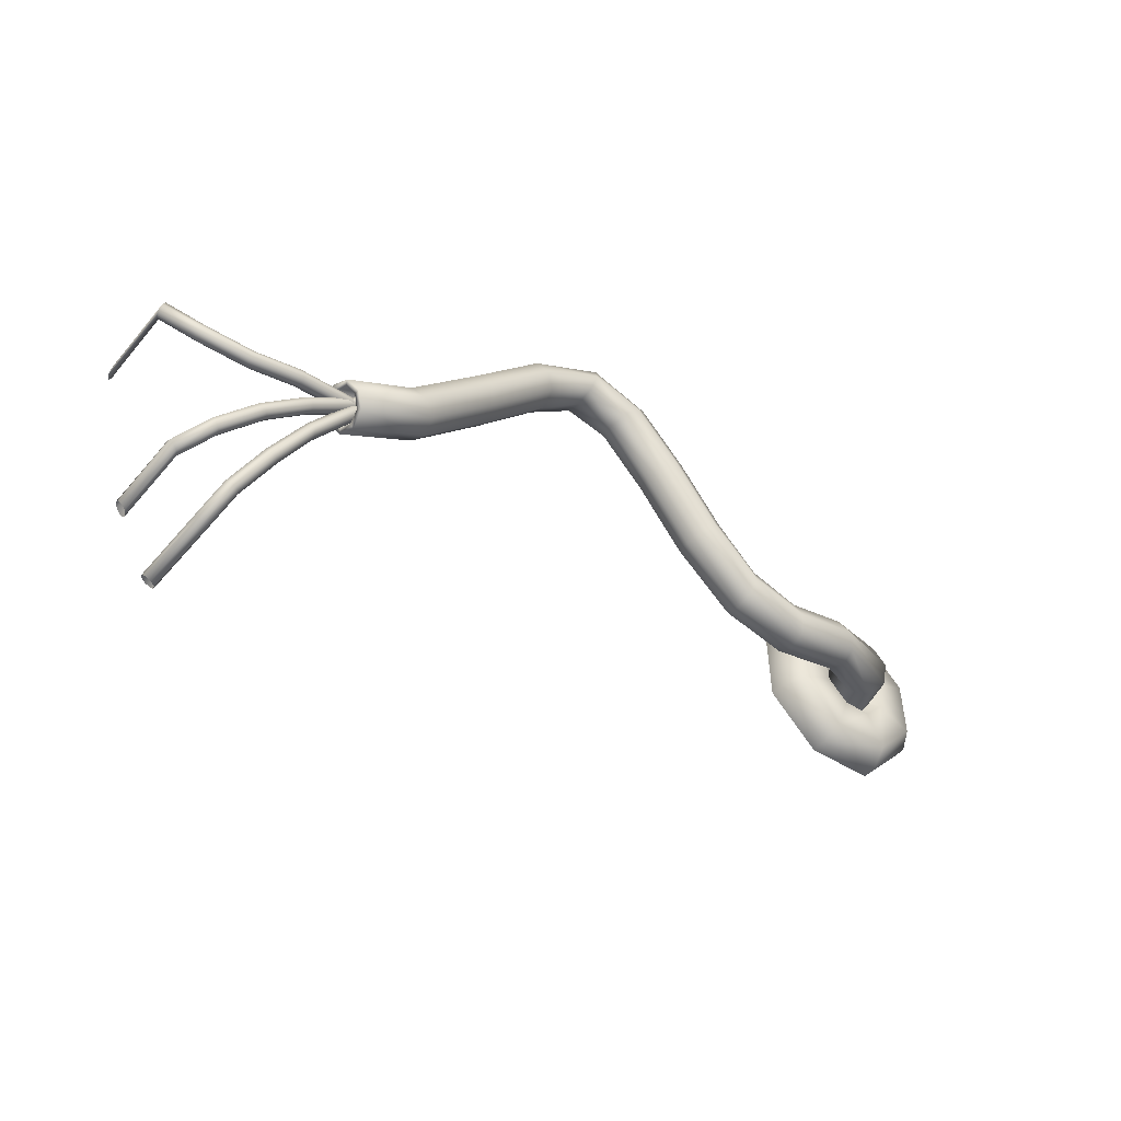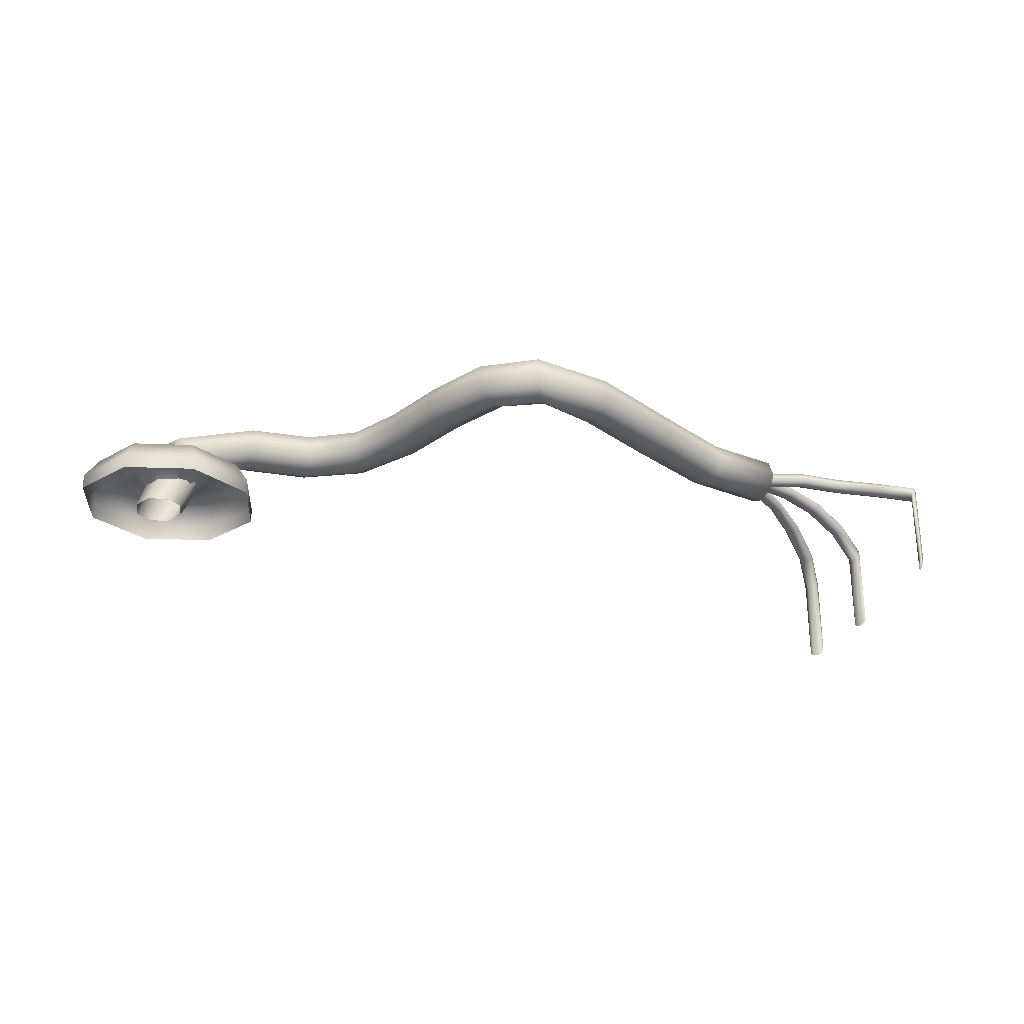
<metadata>
{"format":"obj","ext":"obj","renderer":"f3d","projection":"perspective","resolution":1024,"background":"white","views":[{"elev":-45.7,"azim":142.3,"up":"+Z"},{"elev":-26.5,"azim":-2.2,"up":"+Y"}]}
</metadata>
<code>
g Electric_Rope
v 0.2657 0.3694 -0.6789
v 0.7852 0.183 -0.3435
v 0.6679 0.3694 -0.2922
v 0.3123 0.183 -0.7981
v -0.2922 0.3694 -0.6679
v -0.1434 0.3694 -0.3278
v 0.1304 0.3694 -0.3332
v 0.6679 0.3694 -0.2922
v -0.3332 0.3694 -0.1304
v 0.3278 0.3694 -0.1434
v -0.6789 0.3694 -0.2657
v -0.3278 0.3694 0.1434
v 0.6789 0.3694 0.2657
v 0.3332 0.3694 0.1304
v -0.3435 0.183 -0.7852
v -0.6679 0.3694 0.2922
v -0.1304 0.3694 0.3332
v 0.7981 0.183 0.3123
v 0.7852 0.183 -0.3435
v -0.7981 0.183 -0.3123
v 0.3123 0.04758 -0.7981
v -0.3435 0.04759 -0.7852
v 0.7852 0.04758 -0.3435
v 0.7981 0.04758 0.3123
v -0.7981 0.0476 -0.3123
v 0.3435 0.04759 0.7852
v -0.7852 0.183 0.3435
v -0.7852 0.0476 0.3435
v 0.3435 0.183 0.7852
v -0.3123 0.0476 0.7981
v -0.3123 0.183 0.7981
v -0.2657 0.3694 0.6789
v 0.2922 0.3694 0.6679
v -0.2657 0.3694 0.6789
v 0.1434 0.3694 0.3278
v -0.3278 0.3694 0.1434
v -0.05521 0.1773 0.1411
v -0.1388 0.1773 0.06071
v -0.3332 0.3694 -0.1304
v -0.1411 0.1773 -0.05521
v -0.1434 0.3694 -0.3278
v -0.06072 0.1773 -0.1388
v 0.1304 0.3694 -0.3332
v 0.0552 0.1773 -0.1411
v 0.1434 0.3694 0.3278
v 0.1411 0.1773 0.0552
v 0.06072 0.1773 0.1388
v -0.1304 0.3694 0.3332
v -0.05521 0.1773 0.1411
v 0.1388 0.1773 -0.06073
v 0.3278 0.3694 -0.1434
v 0.0552 0.1773 -0.1411
v 0.1304 0.3694 -0.3332
v 1.802 0.8216 -0.05424
v 2.215 0.6658 0.2646
v 1.816 0.6658 -0.1171
v 2.172 0.8216 0.3127
v 1.816 0.9773 -0.1171
v 2.215 0.9773 0.2646
v 2.623 0.6658 0.7842
v 2.573 0.8216 0.8242
v 2.745 0.6013 0.6875
v 2.318 0.6013 0.1484
v 2.623 0.9773 0.7842
v 2.318 1.042 0.1484
v 3.064 0.6658 1.233
v 3.175 0.6013 1.124
v 3.018 0.8216 1.279
v 2.867 0.6658 0.5909
v 3.286 0.6658 1.015
v 3.687 0.6658 1.083
v 3.652 0.6013 1.235
v 3.332 0.8215 0.9698
v 2.918 0.8215 0.5508
v 3.286 0.9772 1.015
v 3.617 0.6658 1.386
v 2.422 0.6658 0.03231
v 3.064 0.9773 1.233
v 3.602 0.8216 1.449
v 2.745 1.042 0.6875
v 4.206 0.6013 0.8775
v 4.29 0.6658 1.008
v 4.121 0.6658 0.7466
v 3.687 0.6658 1.083
v 3.617 0.9773 1.386
v 3.175 1.042 1.124
v 4.325 0.8216 1.063
v 4.818 0.6013 0.2438
v 4.706 0.6658 0.1356
v 4.93 0.6658 0.352
v 4.086 0.8215 0.6924
v 4.66 0.8215 0.09078
v 3.701 0.8215 1.02
v 3.286 0.6658 1.015
v 3.332 0.8215 0.9698
v 3.687 0.9772 1.083
v 3.286 0.9772 1.015
v 4.121 0.9772 0.7466
v 4.706 0.9772 0.1356
v 4.206 1.042 0.8775
v 3.652 1.042 1.235
v 4.818 1.042 0.2438
v 5.347 0.6658 -0.5031
v 5.301 0.8215 -0.5488
v 5.347 0.9772 -0.5031
v 5.457 1.042 -0.3928
v 5.457 0.6014 -0.3928
v 4.93 0.9773 0.352
v 4.29 0.9773 1.008
v 5.567 0.9773 -0.2825
v 5.981 0.8215 -0.9492
v 6.013 0.9772 -0.8933
v 6.091 1.042 -0.7584
v 6.032 0.9396 -0.8607
v 6.007 0.8215 -0.903
v 6.013 0.6658 -0.8933
v 6.032 0.7035 -0.8607
v 6.091 0.6014 -0.7584
v 6.091 0.6546 -0.7584
v 5.567 0.6658 -0.2825
v 6.168 0.9773 -0.6236
v 6.091 0.9885 -0.7584
v 6.032 0.9396 -0.8607
v 6.15 0.9396 -0.6562
v 6.174 0.8216 -0.6138
v 6.201 0.8216 -0.5677
v 6.15 0.7035 -0.6562
v 5.612 0.8216 -0.2368
v 6.168 0.6658 -0.6236
v 6.091 0.6546 -0.7584
v 4.976 0.8216 0.3968
v 3.687 0.9772 1.083
v 2.867 0.9772 0.5908
v 2.465 0.8215 -0.0158
v 2.422 0.9772 0.0323
v 1.886 0.6658 -0.4207
v 1.9 0.8215 -0.4836
v 1.886 0.9772 -0.4207
v 1.886 0.9772 -0.4207
v 1.851 1.042 -0.2689
v 2.215 0.9773 0.2646
v 1.816 0.9773 -0.1171
v 1.262 0.8215 -0.6071
v 1.276 0.9772 -0.5442
v 1.31 1.042 -0.3923
v 1.276 0.6658 -0.5442
v 1.886 0.6658 -0.4207
v 0.6396 0.6658 -0.3967
v 1.31 0.6013 -0.3923
v 0.6118 0.8215 -0.4549
v 0.2024 0.4755 -0.2933
v 0.02846 0.5608 -0.3126
v 0.6396 0.9772 -0.3967
v 1.345 0.9773 -0.2404
v 1.802 0.8216 -0.05424
v 0.7068 1.042 -0.2563
v 0.7068 1.042 -0.2563
v -0.08314 0.6732 -0.1993
v -0.067 0.7467 -0.01972
v 1.359 0.8216 -0.1774
v 1.816 0.6658 -0.1171
v 0.774 0.9773 -0.1158
v -0.067 0.7467 -0.01972
v 0.06743 0.7384 0.1209
v 0.8018 0.8216 -0.05765
v 1.345 0.6658 -0.2404
v -0.2087 0.002792 -0.2606
v -0.319 0.002797 -0.115
v -0.0314 0.002793 -0.2631
v 0.2024 0.4755 -0.2933
v -0.2977 0.002803 0.08848
v -0.1572 0.002809 0.2307
v 0.2414 0.653 0.1402
v 0.02009 0.002809 0.2283
v 0.774 0.6658 -0.1158
v 0.353 0.5407 0.0269
v 0.1304 0.002805 0.08266
v 0.3368 0.4672 -0.1527
v 0.1091 0.002798 -0.1209
v 0.2024 0.4755 -0.2933
v 0.6396 0.6658 -0.3967
v 0.7068 0.6013 -0.2563
v 1.276 0.6658 -0.5442
v 1.851 0.6013 -0.2689
v 2.215 0.6658 0.2646
v 6.15 0.7035 -0.6562
v 5.621 0.7035 -0.3191
v 5.562 0.6546 -0.4214
v 6.091 0.6546 -0.7584
v 6.091 0.6546 -0.7584
v 5.562 0.6546 -0.4214
v 5.503 0.7035 -0.5236
v 6.032 0.7035 -0.8607
v 5.479 0.8215 -0.566
v 6.007 0.8215 -0.903
v 5.503 0.9396 -0.5236
v 5.562 0.9885 -0.4214
v 5.621 0.9396 -0.3191
v 6.15 0.9396 -0.6562
v 5.646 0.8216 -0.2768
v 6.174 0.8216 -0.6138
v 5.621 0.7035 -0.3191
v 6.511 0.9006 -0.7407
v 6.957 0.8242 -0.8142
v 6.949 0.8524 -0.7684
v 6.494 0.8707 -0.7835
v 6.016 0.8501 -0.6589
v 6.006 0.8222 -0.7045
v 6.945 0.7741 -0.8314
v 6.497 0.8177 -0.7975
v 7.355 0.67 -0.7126
v 7.364 0.7215 -0.6971
v 6.949 0.8524 -0.7684
v 6.918 0.7316 -0.81
v 7.33 0.6268 -0.6904
v 6.009 0.7694 -0.7188
v 6.517 0.7727 -0.7744
v 5.716 0.7492 -0.6011
v 5.721 0.7757 -0.5536
v 6.016 0.8501 -0.6589
v 5.719 0.6965 -0.6155
v 5.733 0.7605 -0.5007
v 6.024 0.7226 -0.6932
v 5.73 0.6485 -0.5883
v 6.033 0.8367 -0.6085
v 5.744 0.7124 -0.4735
v 6.511 0.9006 -0.7407
v 6.041 0.7092 -0.6429
v 5.742 0.6333 -0.5355
v 6.543 0.762 -0.7278
v 6.048 0.7898 -0.583
v 5.748 0.6598 -0.4879
v 6.537 0.8899 -0.6941
v 6.051 0.737 -0.5972
v 6.557 0.8449 -0.671
v 6.559 0.7919 -0.685
v 6.894 0.7215 -0.7624
v 6.925 0.8423 -0.7208
v 6.886 0.7497 -0.7166
v 6.898 0.7997 -0.6994
v 7.304 0.6174 -0.6436
v 7.351 0.7512 -0.6531
v 7.325 0.7417 -0.6063
v 7.292 0.6471 -0.5996
v 7.301 0.6986 -0.5841
v 7.602 0.4632 -0.4305
v 7.592 0.4919 -0.3852
v 7.604 0.5424 -0.3685
v 7.63 0.5851 -0.3902
v 7.655 0.595 -0.4375
v 7.664 0.5663 -0.4828
v 7.627 0.4731 -0.4778
v 7.653 0.5158 -0.4995
v 7.602 -0.3157 -0.4305
v 7.592 -0.287 -0.3852
v 7.627 -0.3058 -0.4778
v 7.604 -0.2366 -0.3685
v 7.653 -0.2631 -0.4995
v 7.63 -0.1939 -0.3902
v 7.664 -0.2127 -0.4828
v 7.655 -0.184 -0.4375
v 6.042 0.7208 -0.6784
v 6.463 0.7589 -0.9464
v 6.432 0.7398 -0.9874
v 6.068 0.7374 -0.6332
v 6.432 0.7398 -0.9874
v 6.767 0.7058 -1.187
v 6.725 0.691 -1.22
v 6.391 0.7594 -1.017
v 6.001 0.7407 -0.7088
v 6.042 0.7208 -0.6784
v 5.765 0.7301 -0.5284
v 5.806 0.7101 -0.4978
v 6.042 0.7208 -0.6784
v 5.73 0.7734 -0.5239
v 5.828 0.7251 -0.4498
v 5.969 0.7854 -0.7067
v 5.72 0.8145 -0.4868
v 6.699 0.7141 -1.261
v 7.032 0.564 -1.496
v 6.063 0.7808 -0.5998
v 5.818 0.7662 -0.4127
v 5.964 0.8287 -0.6733
v 5.742 0.8294 -0.4389
v 5.989 0.8453 -0.6281
v 6.363 0.8063 -1.019
v 7.008 0.5854 -1.54
v 7.246 0.3559 -1.708
v 6.365 0.853 -0.9911
v 6.702 0.7618 -1.287
v 6.702 0.7618 -1.287
v 6.733 0.806 -1.283
v 7.013 0.6323 -1.567
v 6.733 0.806 -1.283
v 7.043 0.6773 -1.561
v 6.396 0.8721 -0.9501
v 7.221 0.3785 -1.75
v 6.775 0.8209 -1.25
v 7.043 0.6773 -1.561
v 7.224 0.4259 -1.777
v 7.043 0.6773 -1.561
v 7.255 0.4704 -1.772
v 7.081 0.694 -1.526
v 7.224 -0.353 -1.777
v 7.221 -0.4005 -1.75
v 7.255 -0.3085 -1.772
v 7.246 -0.4231 -1.708
v 7.295 -0.293 -1.738
v 7.287 0.3713 -1.675
v 7.032 0.564 -1.496
v 7.287 -0.4076 -1.675
v 7.07 0.5807 -1.46
v 7.295 0.4859 -1.738
v 7.321 -0.3157 -1.696
v 7.317 0.4158 -1.67
v 7.317 -0.3631 -1.67
v 7.321 0.4633 -1.696
v 7.104 0.6727 -1.482
v 7.1 0.6258 -1.454
v 6.801 0.7977 -1.209
v 6.798 0.75 -1.183
v 6.767 0.7058 -1.187
v 6.725 0.691 -1.22
v 7.032 0.564 -1.496
v 6.463 0.7589 -0.9464
v 6.466 0.8056 -0.9185
v 6.438 0.8525 -0.9201
v 6.03 0.8255 -0.5977
v 5.782 0.8094 -0.4082
v 5.742 0.8294 -0.4389
v 6.757 0.3922 -1.803
v 6.81 0.1638 -2.091
v 6.709 0.4005 -1.829
v 6.856 0.1571 -2.062
v 6.81 -0.6152 -2.091
v 6.856 -0.6219 -2.062
v 6.902 0.1852 -2.057
v 6.902 -0.5937 -2.057
v 6.803 0.4197 -1.799
v 6.921 0.2317 -2.077
v 6.921 -0.5472 -2.077
v 6.822 0.4668 -1.818
v 6.903 0.2693 -2.112
v 6.903 -0.5097 -2.112
v 6.802 0.506 -1.85
v 6.857 0.276 -2.14
v 6.857 -0.503 -2.14
v 6.755 0.5143 -1.876
v 6.811 0.2478 -2.146
v 6.811 -0.5312 -2.146
v 6.709 0.4868 -1.881
v 6.791 0.2013 -2.125
v 6.791 -0.5776 -2.125
v 6.81 0.1638 -2.091
v 6.709 0.4005 -1.829
v 6.69 0.4397 -1.861
v 6.556 0.692 -1.544
v 6.51 0.6636 -1.55
v 6.49 0.6175 -1.529
v 6.508 0.5807 -1.493
v 6.601 0.686 -1.515
v 6.553 0.5747 -1.464
v 6.619 0.6492 -1.479
v 6.599 0.6031 -1.458
v 6.283 0.7186 -1.213
v 6.282 0.7723 -1.204
v 6.307 0.6761 -1.188
v 6.304 0.8057 -1.167
v 6.34 0.6697 -1.145
v 6.336 0.7993 -1.124
v 6.36 0.7568 -1.099
v 6.362 0.7031 -1.108
v 6 0.7316 -0.8002
v 5.971 0.7729 -0.8199
v 5.962 0.825 -0.8046
v 5.979 0.8574 -0.7632
v 6.033 0.7253 -0.757
v 6.013 0.8511 -0.7201
v 6.042 0.8098 -0.7004
v 6.051 0.7577 -0.7157
v 5.773 0.6802 -0.5863
v 5.806 0.674 -0.5434
v 5.74 0.7207 -0.6027
v 5.821 0.7057 -0.4992
v 5.808 0.7567 -0.4795
v 5.727 0.7718 -0.583
v 5.775 0.7972 -0.4959
v 5.741 0.8034 -0.5388
g Electric_Rope_0
f 3 2 1
f 2 4 1
f 1 4 5
f 5 6 1
f 6 7 1
f 1 7 8
f 9 6 5
f 7 10 8
f 11 9 5
f 12 9 11
f 8 10 13
f 10 14 13
f 4 15 5
f 5 15 11
f 16 12 11
f 17 12 16
f 13 18 8
f 18 19 8
f 15 20 11
f 11 20 16
f 4 21 15
f 21 22 15
f 15 22 20
f 23 21 4
f 19 23 4
f 24 23 19
f 18 24 19
f 22 25 20
f 26 24 18
f 20 25 27
f 20 27 16
f 25 28 27
f 29 26 18
f 29 18 13
f 30 26 29
f 28 30 31
f 27 28 31
f 31 30 29
f 16 27 32
f 27 31 32
f 32 17 16
f 33 29 13
f 31 29 33
f 34 31 33
f 13 14 33
f 35 17 34
f 33 35 34
f 14 35 33
f 17 37 36
f 37 38 36
f 36 38 39
f 38 40 39
f 39 40 41
f 40 42 41
f 41 42 43
f 42 44 43
f 14 46 45
f 46 47 45
f 45 47 48
f 47 49 48
f 50 46 14
f 51 50 14
f 52 50 51
f 53 52 51
f 56 55 54
f 55 57 54
f 54 57 58
f 57 59 58
f 55 60 57
f 57 61 59
f 60 61 57
f 62 60 55
f 63 62 55
f 61 64 59
f 59 64 65
f 60 66 61
f 62 67 60
f 67 66 60
f 61 68 64
f 66 68 61
f 69 62 63
f 70 67 62
f 69 70 62
f 70 71 67
f 71 72 67
f 67 72 66
f 73 70 69
f 74 73 69
f 75 73 74
f 66 76 68
f 72 76 66
f 77 69 63
f 74 69 77
f 68 78 64
f 76 79 68
f 68 79 78
f 64 78 80
f 64 80 65
f 72 81 76
f 76 82 79
f 81 82 76
f 83 81 72
f 84 83 72
f 79 85 78
f 78 86 80
f 78 85 86
f 82 87 79
f 79 87 85
f 81 88 82
f 83 89 81
f 89 88 81
f 82 90 87
f 88 90 82
f 91 83 84
f 92 89 83
f 91 92 83
f 93 91 84
f 93 84 94
f 95 93 94
f 96 93 95
f 97 96 95
f 98 91 93
f 96 98 93
f 99 92 91
f 98 99 91
f 100 98 96
f 101 100 96
f 102 99 98
f 100 102 98
f 89 103 88
f 92 104 89
f 104 103 89
f 99 105 92
f 105 104 92
f 102 106 99
f 106 105 99
f 103 107 88
f 88 107 90
f 108 102 100
f 109 100 101
f 109 108 100
f 110 106 102
f 108 110 102
f 104 111 103
f 105 112 104
f 112 111 104
f 106 113 105
f 113 112 105
f 112 114 111
f 114 115 111
f 111 116 103
f 111 115 116
f 115 117 116
f 103 116 107
f 116 117 118
f 116 118 107
f 117 119 118
f 107 118 120
f 107 120 90
f 121 113 106
f 110 121 106
f 113 122 112
f 122 123 112
f 121 124 113
f 124 122 113
f 125 124 121
f 126 125 121
f 126 121 110
f 127 125 126
f 128 126 110
f 128 110 108
f 129 127 126
f 129 126 128
f 120 129 128
f 130 127 129
f 118 130 129
f 118 129 120
f 131 128 108
f 120 128 131
f 90 120 131
f 90 131 87
f 131 108 109
f 87 131 109
f 87 109 85
f 85 109 101
f 85 101 86
f 86 101 75
f 101 132 75
f 86 75 133
f 133 75 74
f 80 86 133
f 133 74 134
f 134 74 77
f 80 133 135
f 135 133 134
f 65 80 135
f 134 77 136
f 137 134 136
f 135 134 137
f 138 135 137
f 65 135 139
f 140 65 139
f 141 65 140
f 142 141 140
f 139 137 143
f 140 139 144
f 144 139 143
f 142 140 145
f 145 140 144
f 143 137 146
f 137 147 146
f 143 146 148
f 146 147 149
f 150 143 148
f 144 143 150
f 150 148 151
f 152 150 151
f 153 144 150
f 145 144 153
f 153 150 152
f 154 142 145
f 155 142 154
f 156 145 153
f 154 145 157
f 156 153 158
f 158 153 152
f 159 156 158
f 160 155 154
f 161 155 160
f 162 154 157
f 160 154 162
f 162 157 163
f 164 162 163
f 165 160 162
f 165 162 164
f 166 161 160
f 166 160 165
f 152 167 158
f 167 168 158
f 158 168 159
f 169 167 152
f 170 169 152
f 168 171 159
f 159 171 164
f 171 172 164
f 164 172 173
f 173 165 164
f 172 174 173
f 175 165 173
f 175 166 165
f 173 174 176
f 176 175 173
f 174 177 176
f 176 177 178
f 177 179 178
f 179 169 180
f 178 179 180
f 180 181 178
f 178 182 176
f 181 182 178
f 182 175 176
f 181 183 182
f 183 149 182
f 182 149 175
f 149 166 175
f 149 184 166
f 147 184 149
f 147 77 184
f 184 161 166
f 77 63 184
f 184 63 161
f 63 185 161
f 188 187 186
f 189 188 186
f 192 191 190
f 193 192 190
f 194 192 193
f 195 194 193
f 196 194 195
f 123 196 195
f 197 196 123
f 122 197 123
f 198 197 122
f 199 198 122
f 200 198 199
f 201 200 199
f 202 200 201
f 127 202 201
f 205 204 203
f 204 206 203
f 203 206 207
f 206 208 207
f 204 209 206
f 206 210 208
f 209 210 206
f 211 209 204
f 212 211 204
f 212 204 213
f 209 214 210
f 211 215 209
f 215 214 209
f 210 216 208
f 214 217 210
f 210 217 216
f 208 216 218
f 208 218 219
f 220 208 219
f 216 221 218
f 220 219 222
f 216 223 221
f 217 223 216
f 223 224 221
f 225 220 222
f 225 222 226
f 227 220 225
f 223 228 224
f 228 229 224
f 217 230 223
f 230 228 223
f 231 225 226
f 231 226 232
f 233 227 225
f 233 225 231
f 213 227 233
f 234 232 229
f 228 234 229
f 234 231 232
f 235 233 231
f 235 231 234
f 236 234 228
f 230 236 228
f 236 235 234
f 237 230 217
f 214 237 217
f 238 213 233
f 238 233 235
f 239 236 230
f 237 239 230
f 240 235 236
f 240 238 235
f 239 240 236
f 241 237 214
f 215 241 214
f 242 213 238
f 242 212 213
f 243 238 240
f 243 242 238
f 244 239 237
f 241 244 237
f 245 240 239
f 245 243 240
f 244 245 239
f 246 241 215
f 247 244 241
f 246 247 241
f 248 245 244
f 247 248 244
f 249 243 245
f 248 249 245
f 250 242 243
f 249 250 243
f 251 212 242
f 250 251 242
f 252 246 215
f 252 215 211
f 253 211 212
f 251 253 212
f 253 252 211
f 246 254 247
f 254 255 247
f 247 255 248
f 256 254 246
f 252 256 246
f 255 257 248
f 248 257 249
f 258 256 252
f 253 258 252
f 257 259 249
f 260 258 253
f 251 260 253
f 249 259 250
f 261 260 251
f 259 261 250
f 250 261 251
f 264 263 262
f 263 265 262
f 267 263 266
f 268 267 266
f 268 266 269
f 269 266 270
f 266 271 270
f 270 271 272
f 271 273 272
f 274 265 273
f 270 272 275
f 265 276 273
f 277 270 275
f 269 270 277
f 277 275 278
f 279 268 269
f 280 268 279
f 265 281 276
f 281 282 276
f 283 277 278
f 283 278 284
f 285 283 284
f 286 269 277
f 286 277 283
f 279 269 286
f 287 280 279
f 288 280 287
f 289 286 283
f 289 283 285
f 290 279 286
f 287 279 290
f 291 286 289
f 292 291 289
f 293 287 290
f 293 290 294
f 295 293 294
f 292 289 296
f 296 289 285
f 297 287 293
f 297 288 287
f 298 292 296
f 299 292 298
f 300 297 293
f 300 293 301
f 302 300 301
f 303 299 298
f 302 299 303
f 300 304 297
f 304 305 297
f 297 305 288
f 306 304 300
f 302 306 300
f 305 307 288
f 308 306 302
f 288 307 309
f 288 309 310
f 307 311 309
f 309 312 310
f 313 308 302
f 313 302 303
f 314 308 313
f 309 311 315
f 309 315 312
f 311 316 315
f 316 314 317
f 317 314 313
f 315 316 317
f 313 303 318
f 317 313 318
f 315 317 319
f 315 319 312
f 317 318 319
f 318 303 320
f 303 298 320
f 319 318 321
f 318 320 321
f 312 319 322
f 319 321 322
f 312 322 323
f 324 312 323
f 322 321 325
f 321 326 325
f 321 320 326
f 325 326 265
f 326 281 265
f 320 298 327
f 320 327 326
f 326 327 281
f 298 296 327
f 327 328 281
f 327 296 328
f 281 328 282
f 296 285 328
f 328 329 282
f 328 285 329
f 285 330 329
f 333 332 331
f 332 334 331
f 332 335 334
f 335 336 334
f 334 336 337
f 336 338 337
f 331 334 339
f 334 337 339
f 337 338 340
f 338 341 340
f 339 337 342
f 337 340 342
f 340 341 343
f 341 344 343
f 342 340 345
f 340 343 345
f 343 344 346
f 344 347 346
f 345 343 348
f 343 346 348
f 346 347 349
f 347 350 349
f 348 346 351
f 346 349 351
f 349 350 352
f 350 353 352
f 352 353 354
f 353 335 354
f 352 354 355
f 349 352 356
f 351 349 356
f 356 352 355
f 345 348 357
f 348 351 358
f 357 348 358
f 351 356 359
f 358 351 359
f 356 355 360
f 359 356 360
f 361 345 357
f 342 345 361
f 360 355 362
f 355 331 362
f 363 342 361
f 339 342 363
f 331 339 364
f 362 331 364
f 364 339 363
f 358 359 365
f 357 358 366
f 366 358 365
f 359 360 367
f 365 359 367
f 361 357 368
f 368 357 366
f 360 362 369
f 367 360 369
f 363 361 370
f 370 361 368
f 364 363 371
f 371 363 370
f 362 364 372
f 369 362 372
f 372 364 371
f 365 367 373
f 366 365 374
f 374 365 373
f 368 366 375
f 375 366 374
f 370 368 376
f 376 368 375
f 367 369 377
f 373 367 377
f 371 370 378
f 378 370 376
f 372 371 379
f 379 371 378
f 369 372 380
f 377 369 380
f 380 372 379
f 374 373 381
f 381 373 382
f 373 377 382
f 383 374 381
f 382 377 384
f 377 380 384
f 375 374 383
f 384 380 385
f 380 379 385
f 386 375 383
f 385 379 387
f 376 375 386
f 379 378 387
f 388 376 386
f 387 378 388
f 378 376 388

</code>
